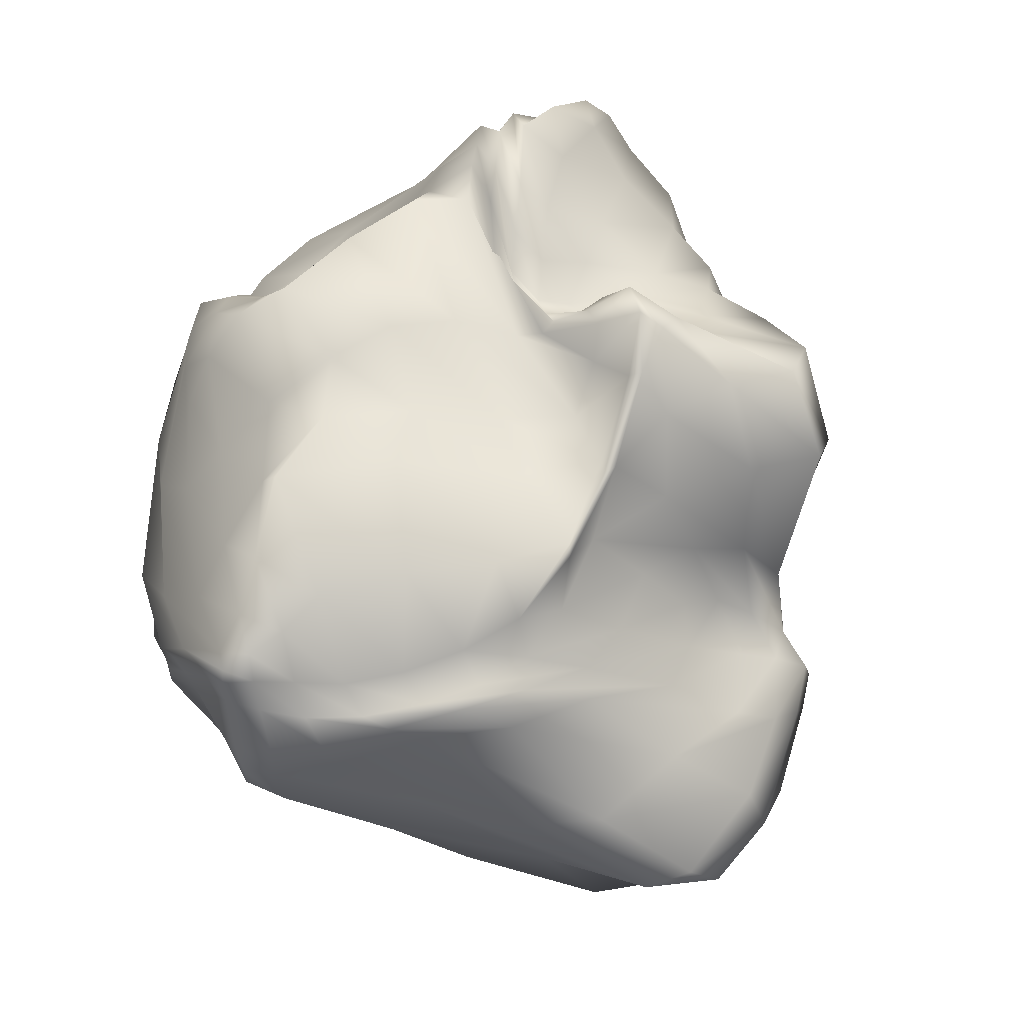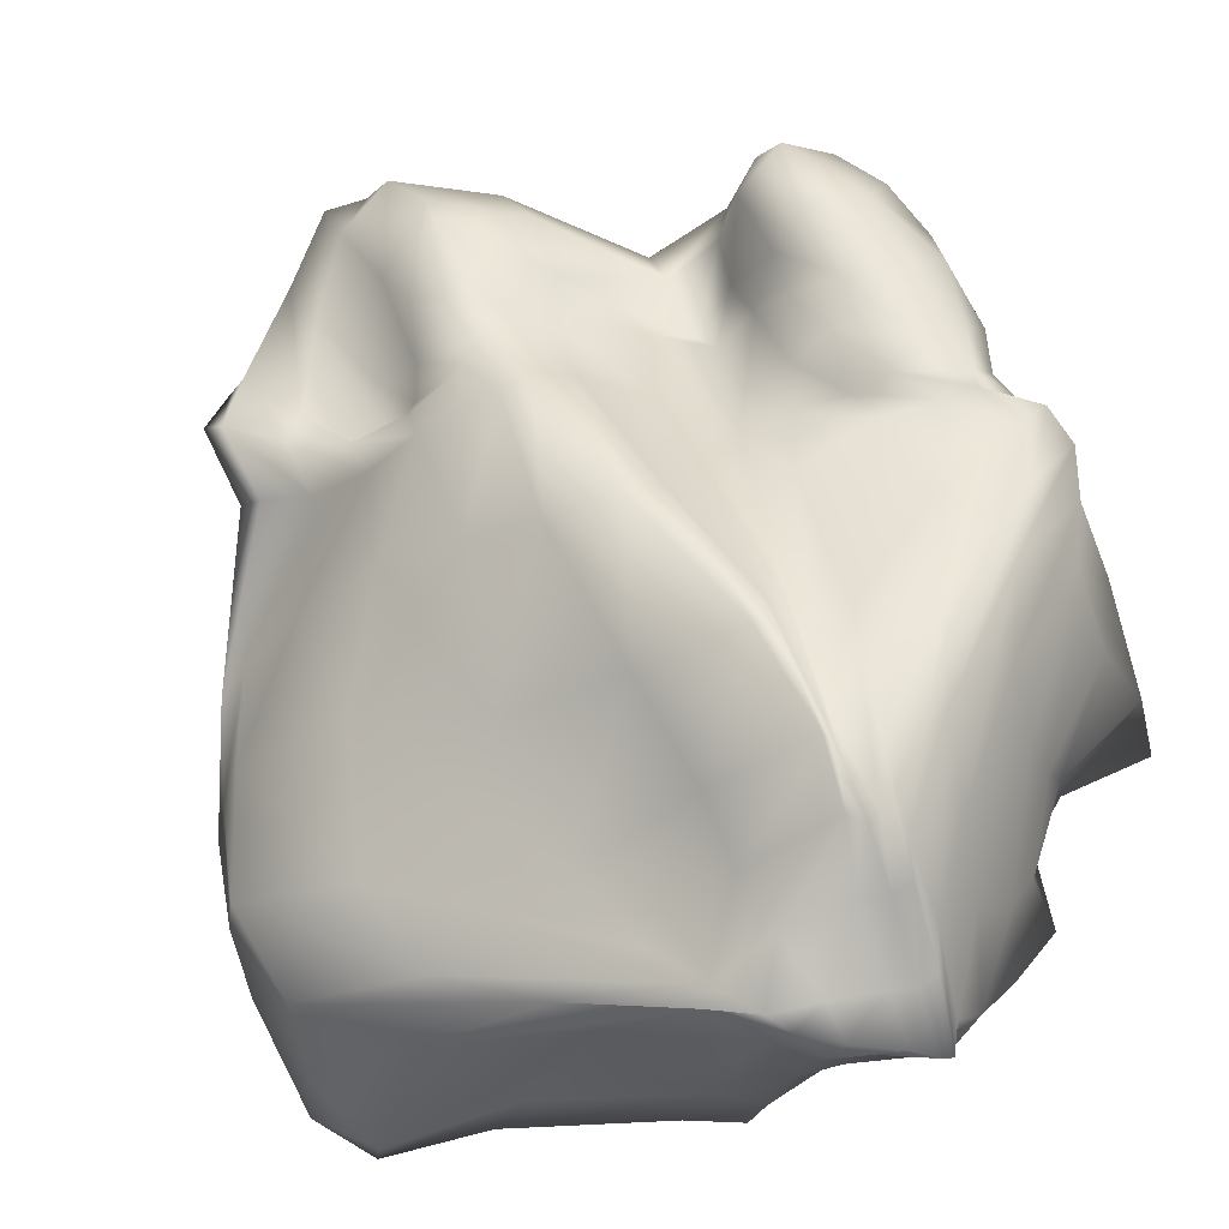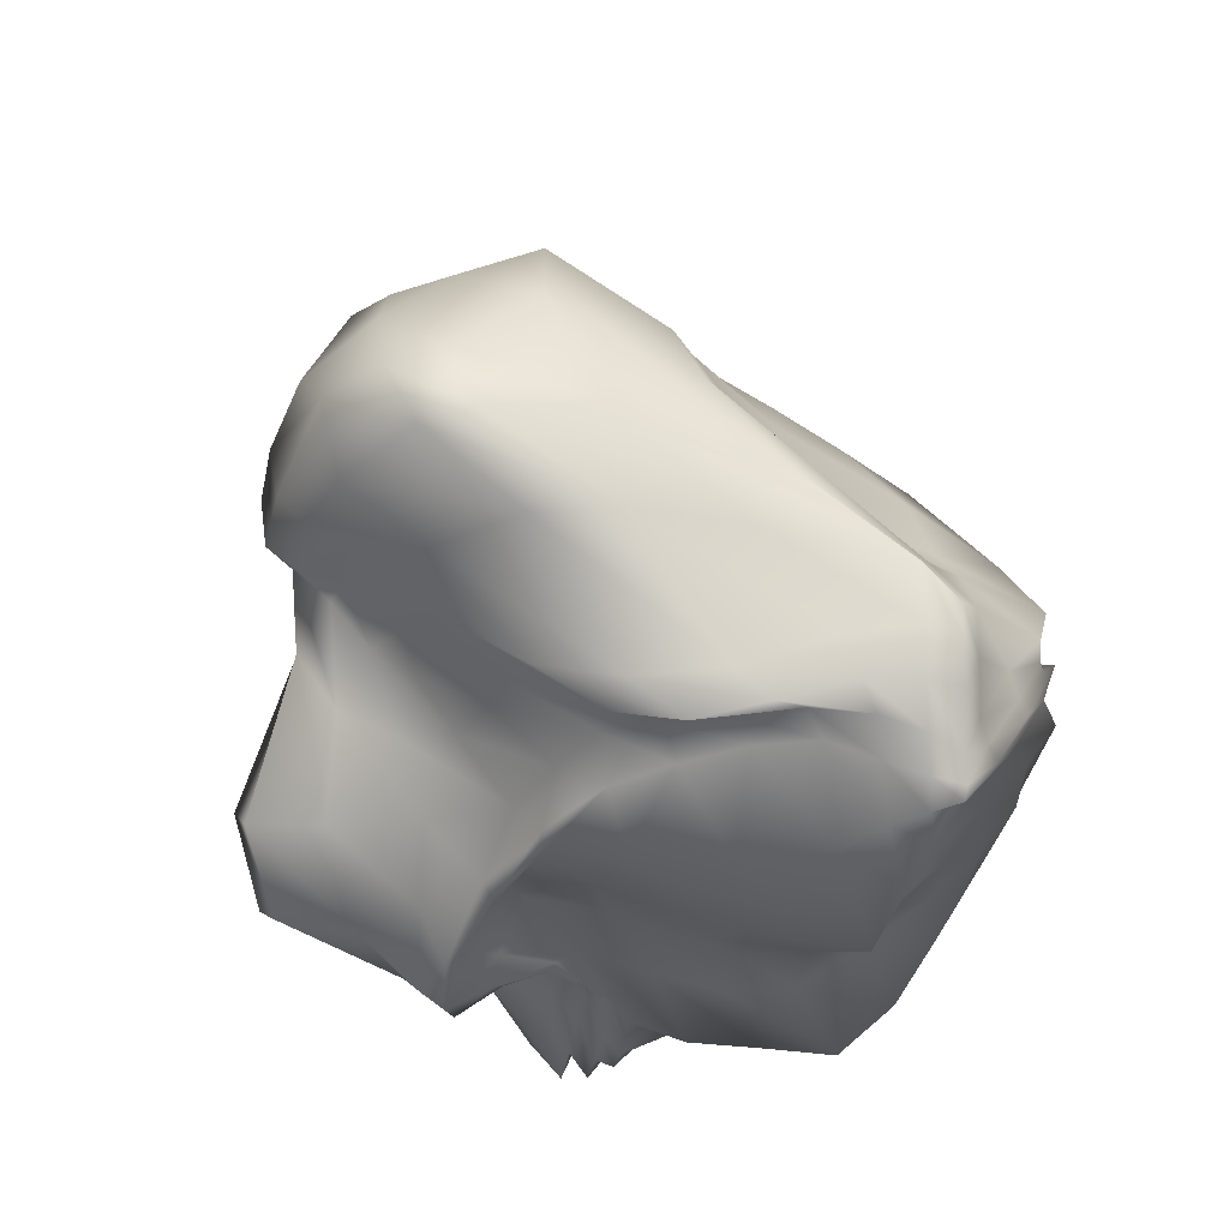
<metadata>
{"format":"obj","ext":"obj","renderer":"f3d","projection":"perspective","resolution":1024,"background":"white","views":[{"elev":-76.0,"azim":-59.8,"up":"+Z"},{"elev":78.2,"azim":159.7,"up":"+Y"},{"elev":-68.6,"azim":115.1,"up":"+Z"}]}
</metadata>
<code>
g default
v -0.6312 -0.6574 0.4602
v 0.3886 -0.3701 0.2931
v -0.467 0.2532 0.4018
v 0.1764 0.276 0.4598
v -0.6849 0.3985 -0.4042
v 0.03621 0.6302 -0.8899
v -0.5209 -0.3976 -0.4364
v 0.2841 -0.3757 -0.5734
v 0.5968 0.06047 0.5852
v -0.0557 0.0997 0.5679
v -0.8175 0.3428 0.02119
v 0.2813 0.383 -0.4777
v -0.2119 0.5175 -1.014
v -0.8278 -0.1275 -0.4444
v 0.2359 0.05778 -0.9344
v -0.266 -0.5683 -0.6889
v -0.8311 -0.5944 -0.2257
v 0.5538 -0.5236 -0.3352
v -0.1217 -0.6941 0.5791
v -0.6275 -0.03651 0.6972
v 0.1754 -0.2785 1.035
v -0.1978 0.7378 -0.4249
v -0.1832 0.0807 -0.9249
v -0.259 -0.7326 -0.3783
v 0.9096 -0.1423 -0.4347
v -0.8148 0.05572 0.3166
v 0.1307 -0.6157 0.8988
v -0.2835 -0.1756 0.6215
v 0.2294 -0.5766 0.4357
v 0.6019 -0.1452 0.5628
v 0.3836 -0.2014 0.885
v 0.08577 0.08177 0.8686
v 0.3805 0.1489 0.4453
v 0.09237 0.238 0.5294
v -0.4555 0.209 0.6308
v -0.3358 0.07277 0.4013
v -0.5655 0.4212 0.1569
v -0.1964 0.3823 0.1171
v -0.5513 0.497 -0.08663
v 0.2531 0.413 0.1393
v -0.171 0.7734 -0.4606
v -0.2344 0.6737 -0.7295
v 0.1394 0.6244 -0.7622
v -0.1431 0.5552 -0.9794
v -0.8057 0.355 -0.1686
v -0.3394 0.5315 -0.7954
v -0.8115 0.1735 -0.519
v -0.2139 0.3703 -0.9772
v -0.4409 -0.07803 -0.6596
v 0.1254 0.4447 -0.8906
v 0.0895 0.1997 -0.9409
v -0.04683 -0.2516 -0.8678
v 0.4115 -0.2665 -0.6733
v 0.004291 -0.2866 -0.7321
v -0.7489 -0.3948 -0.2598
v -0.3922 -0.5327 -0.5905
v -0.6386 -0.4604 -0.3703
v -0.3113 -0.6914 -0.5651
v -0.4899 -0.5652 -0.3334
v 0.4294 -0.492 -0.4148
v 0.1304 -0.8536 -0.4878
v -0.2805 -0.8097 -0.01256
v 0.4616 -0.3685 -0.06184
v -0.7755 -0.745 0.1816
v 0.7358 -0.4779 -0.3215
v 0.7763 -0.09235 0.1187
v 0.7844 -0.09609 -0.7991
v 0.8666 0.1818 -0.2964
v -0.8048 -0.4709 0.1191
v -0.7675 -0.1868 -0.04887
v -0.7477 0.1064 0.5832
v -0.7601 0.2877 0.1217
v -0.4778 -0.6137 0.5589
v -0.6291 -0.3681 0.534
v -0.3219 -0.3342 0.6143
v 0.3441 -0.4784 0.7849
v 0.2955 0.01409 0.5781
v -0.3046 -0.02533 0.589
v -0.3813 0.3514 0.1627
v -0.02244 0.6003 0.07632
v -0.1403 0.6736 -0.7194
v -0.3926 0.7026 -0.4775
v -0.4874 0.2769 -0.7629
v -0.01469 0.4358 -0.9497
v 0.1293 -0.04102 -0.8734
v -0.2337 -0.3819 -0.599
v -0.4147 -0.4663 -0.4685
v 0.07222 -0.6676 -0.6031
v 0.03483 -0.6717 -0.1183
v -0.569 -0.7336 0.0626
v 0.7056 -0.08989 0.03128
v 0.6392 -0.4262 -0.5648
v 0.6364 0.2042 -0.6561
v 0.5805 0.09919 0.1821
v -0.8503 -0.4771 -0.2324
v -0.7128 -0.4097 0.4422
v -0.6752 0.3167 0.3655
v -0.7512 0.1182 -0.106
v -0.3587 -0.4223 0.619
v -0.493 -0.3217 0.5634
v -0.3192 -0.6596 0.5668
v 0.028 -0.6666 0.8215
v -0.1148 -0.5062 0.7951
v -0.3026 -0.2777 0.6232
v 0.1664 -0.4647 0.9758
v -0.03948 -0.2366 0.9096
v -0.6909 -0.1381 0.5663
v -0.5038 -0.1526 0.6651
v 0.1055 -0.6678 0.5744
v 0.2953 -0.5852 0.672
v 0.2249 -0.5897 0.9036
v 0.306 -0.4459 0.324
v 0.4917 -0.3334 0.4178
v 0.5323 -0.296 0.592
v 0.3784 -0.3109 0.8647
v 0.6333 -0.008484 0.6121
v 0.5318 -0.04469 0.6898
v 0.2652 -0.2416 1.027
v 0.1323 -0.08726 0.9885
v 0.358 -0.1127 0.7741
v 0.2144 0.02975 0.764
v 0.493 0.09349 0.5054
v 0.3123 0.04938 0.4151
v 0.2156 0.1551 0.5433
v 0.264 0.228 0.4374
v 0.1427 0.2628 0.4853
v 0.09281 0.2115 0.7819
v 0.05078 0.1944 0.602
v -0.5328 0.1063 0.7196
v -0.2941 -0.08063 0.659
v -0.4174 0.03874 0.6076
v -0.09438 0.05884 0.7751
v -0.3211 -0.05693 0.4655
v -0.2118 0.06585 0.4775
v -0.4765 0.2349 0.4951
v -0.407 0.1927 0.4082
v -0.5072 0.3318 0.2927
v -0.3376 0.1952 0.2741
v -0.4862 0.3967 0.1533
v -0.1619 0.1688 0.341
v -0.2759 0.3325 0.1587
v -0.5176 0.3719 0.0979
v -0.2314 0.5245 -0.08904
v -0.3145 0.6281 -0.2504
v -0.6967 0.4228 0.07961
v -0.7554 0.3759 0.000767
v 0.02952 0.3388 0.407
v -0.1048 0.4829 0.08897
v 0.1733 0.3294 0.3858
v 0.1186 0.5095 0.09966
v -0.1351 0.7217 -0.2401
v 0.3123 0.4309 -0.1852
v 0.03509 0.6235 -0.459
v -0.1877 0.7549 -0.4691
v -0.2192 0.7266 -0.6053
v -0.1614 0.7471 -0.5911
v -0.1929 0.6696 -0.7348
v 0.2122 0.4833 -0.6582
v 0.006534 0.6676 -0.7281
v -0.1358 0.5968 -0.8755
v 0.07303 0.6553 -0.8451
v -0.04165 0.6028 -0.9357
v -0.2289 0.5939 -0.8781
v -0.1871 0.5346 -1.008
v -0.8436 0.3191 -0.05939
v -0.4708 0.6471 -0.2818
v -0.6239 0.5476 -0.256
v -0.2513 0.7077 -0.6531
v -0.3553 0.6364 -0.6535
v -0.2394 0.5163 -0.9575
v -0.7481 0.3888 -0.2858
v -0.5317 0.4788 -0.5668
v -0.7544 0.298 -0.434
v -0.4134 0.4168 -0.8038
v -0.6128 0.1996 -0.6082
v -0.2116 0.4532 -1.002
v -0.3759 0.3454 -0.9267
v -0.5362 0.09807 -0.6983
v -0.2359 0.2694 -0.9389
v -0.3822 -0.006105 -0.7912
v -0.8183 0.03578 -0.6092
v -0.6175 -0.121 -0.5528
v -0.08326 0.5092 -0.9605
v -0.09901 0.4111 -0.9601
v 0.08189 0.5775 -0.8843
v 0.06113 0.4391 -0.9484
v 0.04742 0.3266 -0.9435
v 0.167 0.237 -0.9204
v 0.1308 0.1279 -0.9821
v 0.01056 0.2023 -0.9181
v -0.1005 -0.09989 -0.9066
v 0.1202 0.07583 -0.9144
v 0.03829 -0.07441 -0.8973
v 0.2961 -0.1095 -0.8324
v 0.2332 -0.1366 -0.8178
v 0.08516 -0.1576 -0.8274
v 0.3742 -0.338 -0.5915
v 0.1537 -0.3378 -0.6474
v -0.1294 -0.3904 -0.7932
v -0.1138 -0.412 -0.7213
v -0.8171 -0.2909 -0.3159
v -0.3202 -0.2358 -0.6244
v -0.4452 -0.3517 -0.4896
v -0.1349 -0.3871 -0.6909
v -0.3236 -0.481 -0.6058
v -0.3756 -0.6283 -0.6355
v -0.5999 -0.3832 -0.3723
v -0.4377 -0.4434 -0.526
v -0.5699 -0.4078 -0.3965
v -0.4218 -0.5238 -0.5421
v -0.484 -0.4306 -0.435
v -0.3185 -0.6546 -0.634
v -0.4222 -0.5646 -0.4819
v -0.4362 -0.4854 -0.4084
v -0.2538 -0.7033 -0.4758
v -0.3782 -0.6025 -0.3219
v -0.7276 -0.5255 -0.3245
v -0.6438 -0.5501 -0.3072
v 0.01896 -0.4721 -0.652
v -0.1247 -0.7226 -0.6108
v 0.3371 -0.4442 -0.5015
v 0.2534 -0.5585 -0.5156
v 0.1332 -0.8177 -0.5745
v 0.515 -0.5341 -0.3926
v 0.3967 -0.559 -0.3708
v -0.08656 -0.9103 -0.4863
v -0.2802 -0.7827 -0.2697
v 0.03437 -0.7819 -0.3368
v -0.1392 -0.7947 -0.03938
v 0.5057 -0.4388 -0.2249
v 0.235 -0.4534 -0.146
v 0.1625 -0.5569 0.1467
v 0.4168 -0.3546 0.1406
v -0.2306 -0.7748 0.3401
v -0.8196 -0.6708 -0.03395
v -0.5376 -0.641 -0.2249
v -0.7113 -0.7313 0.1137
v -0.4076 -0.7798 0.02237
v -0.5892 -0.7811 0.3707
v -0.7116 -0.7431 0.3668
v 0.6248 -0.2708 0.001104
v 0.6036 -0.09352 0.4154
v 0.6569 -0.5349 -0.3476
v 0.7638 -0.2754 -0.1716
v 0.7853 -0.1017 0.08953
v 0.8585 -0.3363 -0.423
v 0.8738 -0.1583 -0.1234
v 0.5782 -0.02684 0.4454
v 0.5304 -0.4928 -0.5017
v 0.684 -0.471 -0.474
v 0.5701 -0.3579 -0.5991
v 0.7243 -0.2949 -0.701
v 0.5607 0.01267 -0.8288
v 0.8786 -0.1266 -0.6831
v 0.8968 0.005054 -0.3151
v 0.7694 0.01212 -0.7892
v 0.8312 0.1721 -0.5016
v 0.3344 0.3696 -0.7512
v 0.3874 0.4654 -0.6887
v 0.6338 0.3436 -0.3666
v 0.715 -0.085 0.1613
v 0.3713 0.1491 0.3801
v 0.7857 0.06469 -0.04903
v 0.4139 0.293 0.1745
v -0.7837 -0.4897 -0.2965
v -0.8154 -0.4437 -0.2571
v -0.858 -0.5816 -0.08592
v -0.8744 -0.5003 -0.1137
v -0.84 -0.3708 -0.156
v -0.7745 -0.2115 0.2925
v -0.7945 -0.05903 0.1574
v -0.7743 -0.1654 -0.2714
v -0.7337 -0.6773 0.315
v -0.7116 -0.4548 0.3411
v -0.6941 -0.4001 0.4939
v -0.7778 -0.1139 0.5333
v -0.6762 0.1112 0.6705
v -0.7915 0.09865 0.46
v -0.7969 0.2022 0.2276
v -0.6876 0.2355 0.5332
v -0.7376 0.3375 0.2098
v -0.564 0.3021 0.537
v -0.6319 0.3887 0.2182
v -0.7728 0.3383 0.05243
v -0.6833 -0.03056 -0.03394
v -0.8036 0.1418 -0.338
v -0.7586 0.1825 0.03598
v -0.8283 0.2339 -0.1512
v -0.577 -0.6508 0.501
v -0.6122 -0.552 0.5009
v -0.5032 -0.4956 0.5618
v -0.1662 -0.5377 0.7502
v -0.0657 -0.4024 0.854
v -0.5111 -0.2265 0.592
v 0.1974 -0.7005 0.8268
v 0.4109 -0.4413 0.4901
v 0.5691 -0.1115 0.6879
v 0.2528 -0.4376 0.9955
v 0.2542 -0.113 0.9245
v 0.4518 0.000174 0.5645
v 0.2438 0.1764 0.4672
v 0.1855 0.1687 0.6671
v -0.4673 -0.0437 0.6897
v -0.06746 -0.06593 0.8738
v -0.1009 0.08742 0.6342
v -0.4013 0.08626 0.5055
v -0.4226 0.2894 0.2684
v -0.2624 0.1596 0.308
v -0.3361 0.4148 0.05257
v -0.6332 0.4013 0.08217
v -0.04997 0.249 0.392
v 0.1011 0.3524 0.3881
v 0.07255 0.5997 -0.2254
v -0.1825 0.6225 -0.1876
v -0.194 0.7297 -0.6141
v 0.02799 0.6587 -0.6083
v -0.03241 0.6403 -0.8587
v -0.1858 0.5898 -0.8867
v -0.7135 0.4664 -0.1253
v -0.2603 0.7501 -0.5031
v -0.2553 0.6237 -0.8016
v -0.5483 0.5611 -0.4269
v -0.5693 0.356 -0.6026
v -0.2914 0.4341 -0.96
v -0.498 0.2265 -0.8611
v -0.6332 0.02277 -0.6195
v -0.1517 0.4801 -0.9878
v 0.007197 0.541 -0.9398
v 0.09519 0.2843 -0.9703
v -0.03225 0.3262 -0.925
v 0.034 0.06486 -0.9155
v 0.1825 -0.007687 -0.9145
v 0.2157 -0.2367 -0.7402
v -0.0136 -0.2337 -0.8417
v -0.5474 -0.2478 -0.4979
v -0.2052 -0.2242 -0.7304
v -0.2662 -0.5363 -0.6593
v -0.4264 -0.4077 -0.5279
v -0.4547 -0.4339 -0.4848
v -0.4273 -0.6342 -0.5783
v -0.3746 -0.5153 -0.3765
v -0.5523 -0.4837 -0.3894
v -0.1451 -0.5673 -0.6506
v 0.1762 -0.462 -0.5813
v 0.3691 -0.5954 -0.4452
v -0.07398 -0.859 -0.5839
v -0.1585 -0.863 -0.3123
v 0.2878 -0.5067 -0.297
v 0.2646 -0.4195 0.08244
v 0.02756 -0.6698 0.299
v -0.7128 -0.6358 -0.1413
v -0.372 -0.6934 -0.2486
v -0.4381 -0.8112 0.3595
v -0.696 -0.7762 0.364
v 0.5403 -0.2639 0.2611
v 0.6555 -0.3855 -0.2059
v 0.8729 -0.2452 -0.1457
v 0.6167 -0.03795 0.452
v 0.5981 -0.5429 -0.4566
v 0.4796 -0.4284 -0.5041
v 0.5444 -0.1946 -0.7367
v 0.8491 -0.2786 -0.5846
v 0.8455 -0.01086 -0.6191
v 0.4867 0.1735 -0.8096
v 0.163 0.6147 -0.7978
v 0.5757 0.3799 -0.5623
v 0.4824 0.01395 0.4098
v 0.8358 -0.07768 -0.07174
v 0.5578 0.3003 -0.07547
v 0.2659 0.267 0.3845
v -0.7249 -0.4425 -0.3194
v -0.8487 -0.5389 -0.2361
v -0.8153 -0.292 0.07803
v -0.8124 -0.3264 -0.2628
v -0.803 -0.6227 0.1113
v -0.686 -0.6194 0.4208
v -0.7461 -0.1127 0.5833
v -0.7748 -0.1493 0.4368
v -0.7694 0.239 0.367
v -0.5627 0.2524 0.6831
v -0.5624 0.3234 0.3833
v -0.7081 0.404 0.1157
v -0.7433 0.009628 -0.3401
v -0.7636 0.08608 0.1148
v -0.8079 0.2321 -0.01209
v -0.8224 0.2537 -0.2987
g Asteroid10
f 1 289 291 290
f 289 73 99 291
f 291 99 75 100
f 290 291 100 74
f 73 101 292 99
f 101 19 102 292
f 292 102 27 103
f 99 292 103 75
f 75 103 293 104
f 103 27 105 293
f 293 105 21 106
f 104 293 106 28
f 74 100 294 107
f 100 75 104 294
f 294 104 28 108
f 107 294 108 20
f 19 109 295 102
f 109 29 110 295
f 295 110 76 111
f 102 295 111 27
f 29 112 296 110
f 112 2 113 296
f 296 113 30 114
f 110 296 114 76
f 76 114 297 115
f 114 30 116 297
f 297 116 9 117
f 115 297 117 31
f 27 111 298 105
f 111 76 115 298
f 298 115 31 118
f 105 298 118 21
f 21 118 299 119
f 118 31 120 299
f 299 120 77 121
f 119 299 121 32
f 31 117 300 120
f 117 9 122 300
f 300 122 33 123
f 120 300 123 77
f 77 123 301 124
f 123 33 125 301
f 301 125 4 126
f 124 301 126 34
f 32 121 302 127
f 121 77 124 302
f 302 124 34 128
f 127 302 128 10
f 20 108 303 129
f 108 28 130 303
f 303 130 78 131
f 129 303 131 35
f 28 106 304 130
f 106 21 119 304
f 304 119 32 132
f 130 304 132 78
f 78 132 305 133
f 132 32 127 305
f 305 127 10 134
f 133 305 134 36
f 35 131 306 135
f 131 78 133 306
f 306 133 36 136
f 135 306 136 3
f 3 136 307 137
f 136 36 138 307
f 307 138 79 139
f 137 307 139 37
f 36 134 308 138
f 134 10 140 308
f 308 140 38 141
f 138 308 141 79
f 79 141 309 142
f 141 38 143 309
f 309 143 22 144
f 142 309 144 39
f 37 139 310 145
f 139 79 142 310
f 310 142 39 146
f 145 310 146 11
f 10 128 311 140
f 128 34 147 311
f 311 147 80 148
f 140 311 148 38
f 34 126 312 147
f 126 4 149 312
f 312 149 40 150
f 147 312 150 80
f 80 150 313 151
f 150 40 152 313
f 313 152 12 153
f 151 313 153 41
f 38 148 314 143
f 148 80 151 314
f 314 151 41 154
f 143 314 154 22
f 22 154 315 155
f 154 41 156 315
f 315 156 81 157
f 155 315 157 42
f 41 153 316 156
f 153 12 158 316
f 316 158 43 159
f 156 316 159 81
f 81 159 317 160
f 159 43 161 317
f 317 161 6 162
f 160 317 162 44
f 42 157 318 163
f 157 81 160 318
f 318 160 44 164
f 163 318 164 13
f 11 146 319 165
f 146 39 166 319
f 319 166 82 167
f 165 319 167 45
f 39 144 320 166
f 144 22 155 320
f 320 155 42 168
f 166 320 168 82
f 82 168 321 169
f 168 42 163 321
f 321 163 13 170
f 169 321 170 46
f 45 167 322 171
f 167 82 169 322
f 322 169 46 172
f 171 322 172 5
f 5 172 323 173
f 172 46 174 323
f 323 174 83 175
f 173 323 175 47
f 46 170 324 174
f 170 13 176 324
f 324 176 48 177
f 174 324 177 83
f 83 177 325 178
f 177 48 179 325
f 325 179 23 180
f 178 325 180 49
f 47 175 326 181
f 175 83 178 326
f 326 178 49 182
f 181 326 182 14
f 13 164 327 176
f 164 44 183 327
f 327 183 84 184
f 176 327 184 48
f 44 162 328 183
f 162 6 185 328
f 328 185 50 186
f 183 328 186 84
f 84 186 329 187
f 186 50 188 329
f 329 188 15 189
f 187 329 189 51
f 48 184 330 179
f 184 84 187 330
f 330 187 51 190
f 179 330 190 23
f 23 190 331 191
f 190 51 192 331
f 331 192 85 193
f 191 331 193 52
f 51 189 332 192
f 189 15 194 332
f 332 194 53 195
f 192 332 195 85
f 85 195 333 196
f 195 53 197 333
f 333 197 8 198
f 196 333 198 54
f 52 193 334 199
f 193 85 196 334
f 334 196 54 200
f 199 334 200 16
f 14 182 335 201
f 182 49 202 335
f 335 202 86 203
f 201 335 203 55
f 49 180 336 202
f 180 23 191 336
f 336 191 52 204
f 202 336 204 86
f 86 204 337 205
f 204 52 199 337
f 337 199 16 206
f 205 337 206 56
f 55 203 338 207
f 203 86 205 338
f 338 205 56 208
f 207 338 208 7
f 7 208 339 209
f 208 56 210 339
f 339 210 87 211
f 209 339 211 57
f 56 206 340 210
f 206 16 212 340
f 340 212 58 213
f 210 340 213 87
f 87 213 341 214
f 213 58 215 341
f 341 215 24 216
f 214 341 216 59
f 57 211 342 217
f 211 87 214 342
f 342 214 59 218
f 217 342 218 17
f 16 200 343 212
f 200 54 219 343
f 343 219 88 220
f 212 343 220 58
f 54 198 344 219
f 198 8 221 344
f 344 221 60 222
f 219 344 222 88
f 88 222 345 223
f 222 60 224 345
f 345 224 18 225
f 223 345 225 61
f 58 220 346 215
f 220 88 223 346
f 346 223 61 226
f 215 346 226 24
f 24 226 347 227
f 226 61 228 347
f 347 228 89 229
f 227 347 229 62
f 61 225 348 228
f 225 18 230 348
f 348 230 63 231
f 228 348 231 89
f 89 231 349 232
f 231 63 233 349
f 349 233 2 112
f 232 349 112 29
f 62 229 350 234
f 229 89 232 350
f 350 232 29 109
f 234 350 109 19
f 17 218 351 235
f 218 59 236 351
f 351 236 90 237
f 235 351 237 64
f 59 216 352 236
f 216 24 227 352
f 352 227 62 238
f 236 352 238 90
f 90 238 353 239
f 238 62 234 353
f 353 234 19 101
f 239 353 101 73
f 64 237 354 240
f 237 90 239 354
f 354 239 73 289
f 240 354 289 1
f 2 233 355 113
f 233 63 241 355
f 355 241 91 242
f 113 355 242 30
f 63 230 356 241
f 230 18 243 356
f 356 243 65 244
f 241 356 244 91
f 91 244 357 245
f 244 65 246 357
f 357 246 25 247
f 245 357 247 66
f 30 242 358 116
f 242 91 245 358
f 358 245 66 248
f 116 358 248 9
f 18 224 359 243
f 224 60 249 359
f 359 249 92 250
f 243 359 250 65
f 60 221 360 249
f 221 8 197 360
f 360 197 53 251
f 249 360 251 92
f 92 251 361 252
f 251 53 194 361
f 361 194 15 253
f 252 361 253 67
f 65 250 362 246
f 250 92 252 362
f 362 252 67 254
f 246 362 254 25
f 25 254 363 255
f 254 67 256 363
f 363 256 93 257
f 255 363 257 68
f 67 253 364 256
f 253 15 188 364
f 364 188 50 258
f 256 364 258 93
f 93 258 365 259
f 258 50 185 365
f 365 185 6 161
f 259 365 161 43
f 68 257 366 260
f 257 93 259 366
f 366 259 43 158
f 260 366 158 12
f 9 248 367 122
f 248 66 261 367
f 367 261 94 262
f 122 367 262 33
f 66 247 368 261
f 247 25 255 368
f 368 255 68 263
f 261 368 263 94
f 94 263 369 264
f 263 68 260 369
f 369 260 12 152
f 264 369 152 40
f 33 262 370 125
f 262 94 264 370
f 370 264 40 149
f 125 370 149 4
f 7 209 371 207
f 209 57 265 371
f 371 265 95 266
f 207 371 266 55
f 57 217 372 265
f 217 17 267 372
f 372 267 69 268
f 265 372 268 95
f 95 268 373 269
f 268 69 270 373
f 373 270 26 271
f 269 373 271 70
f 55 266 374 201
f 266 95 269 374
f 374 269 70 272
f 201 374 272 14
f 17 235 375 267
f 235 64 273 375
f 375 273 96 274
f 267 375 274 69
f 64 240 376 273
f 240 1 290 376
f 376 290 74 275
f 273 376 275 96
f 96 275 377 276
f 275 74 107 377
f 377 107 20 277
f 276 377 277 71
f 69 274 378 270
f 274 96 276 378
f 378 276 71 278
f 270 378 278 26
f 26 278 379 279
f 278 71 280 379
f 379 280 97 281
f 279 379 281 72
f 71 277 380 280
f 277 20 129 380
f 380 129 35 282
f 280 380 282 97
f 97 282 381 283
f 282 35 135 381
f 381 135 3 137
f 283 381 137 37
f 72 281 382 284
f 281 97 283 382
f 382 283 37 145
f 284 382 145 11
f 14 272 383 181
f 272 70 285 383
f 383 285 98 286
f 181 383 286 47
f 70 271 384 285
f 271 26 279 384
f 384 279 72 287
f 285 384 287 98
f 98 287 385 288
f 287 72 284 385
f 385 284 11 165
f 288 385 165 45
f 47 286 386 173
f 286 98 288 386
f 386 288 45 171
f 173 386 171 5

</code>
